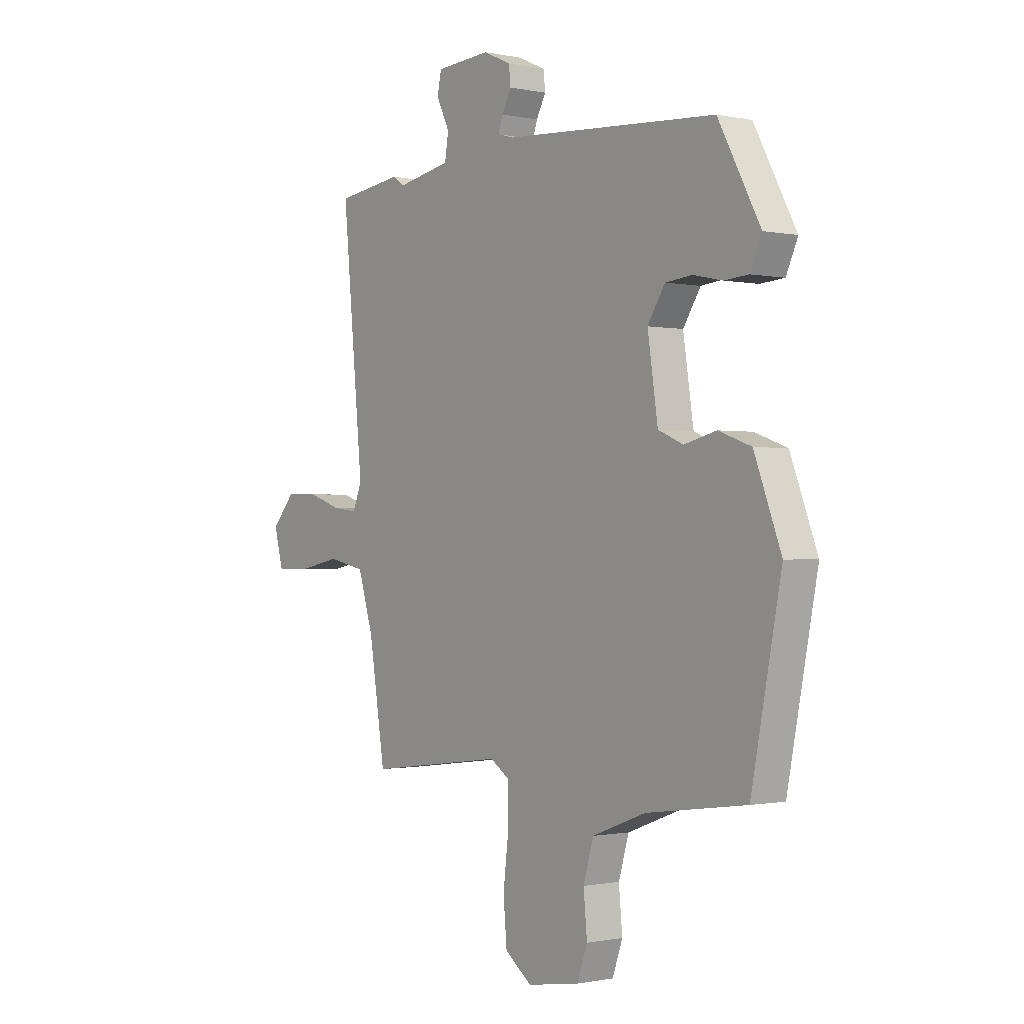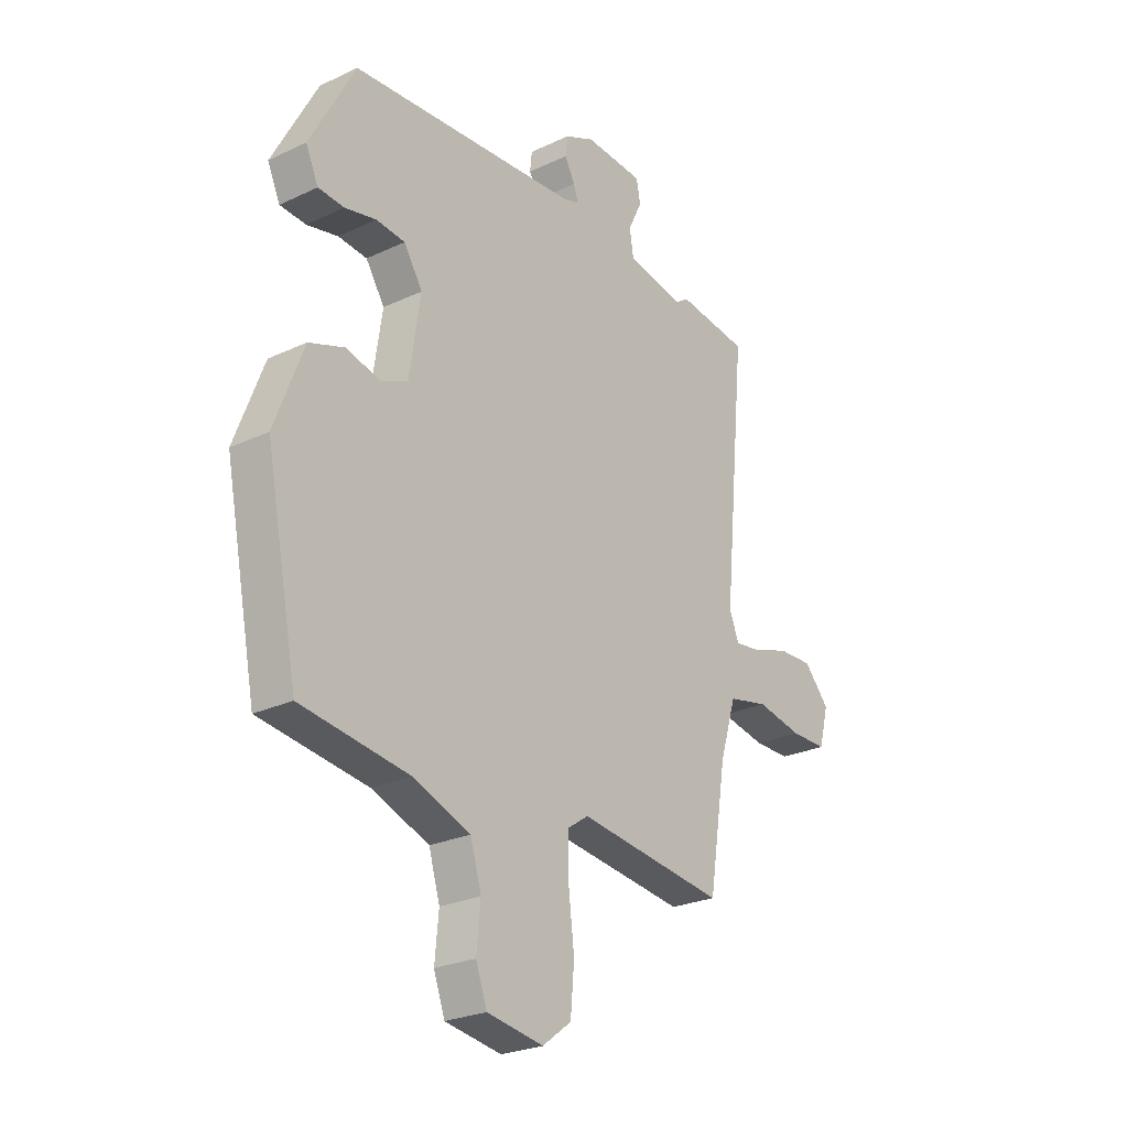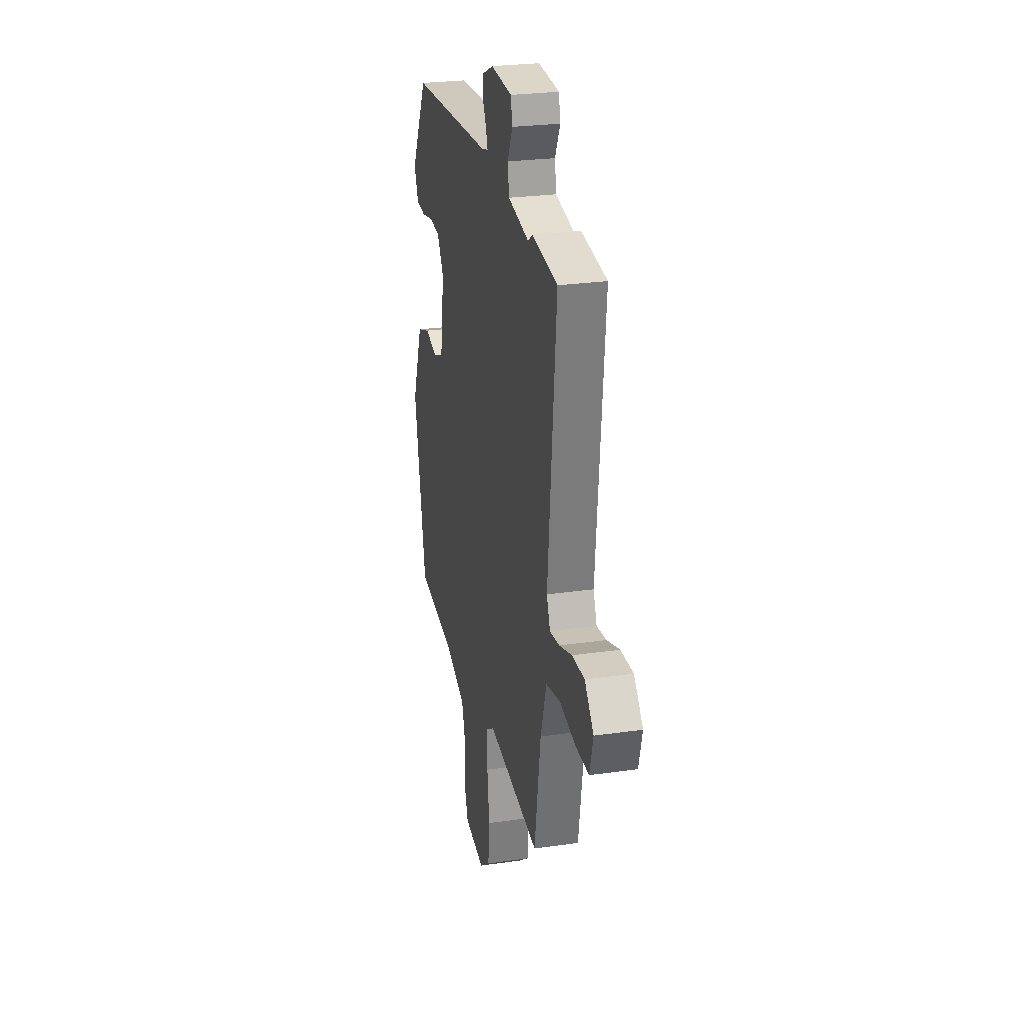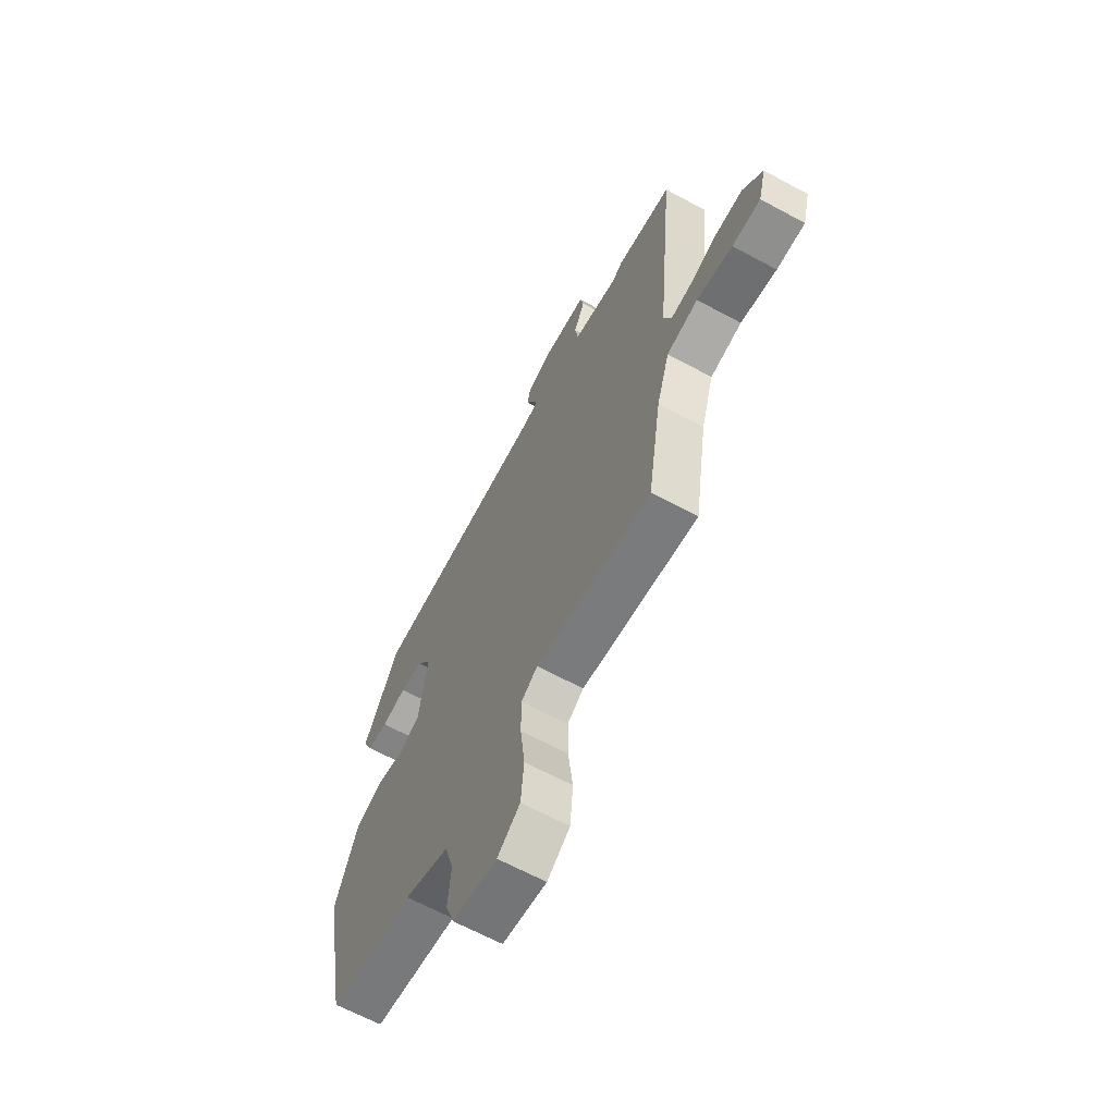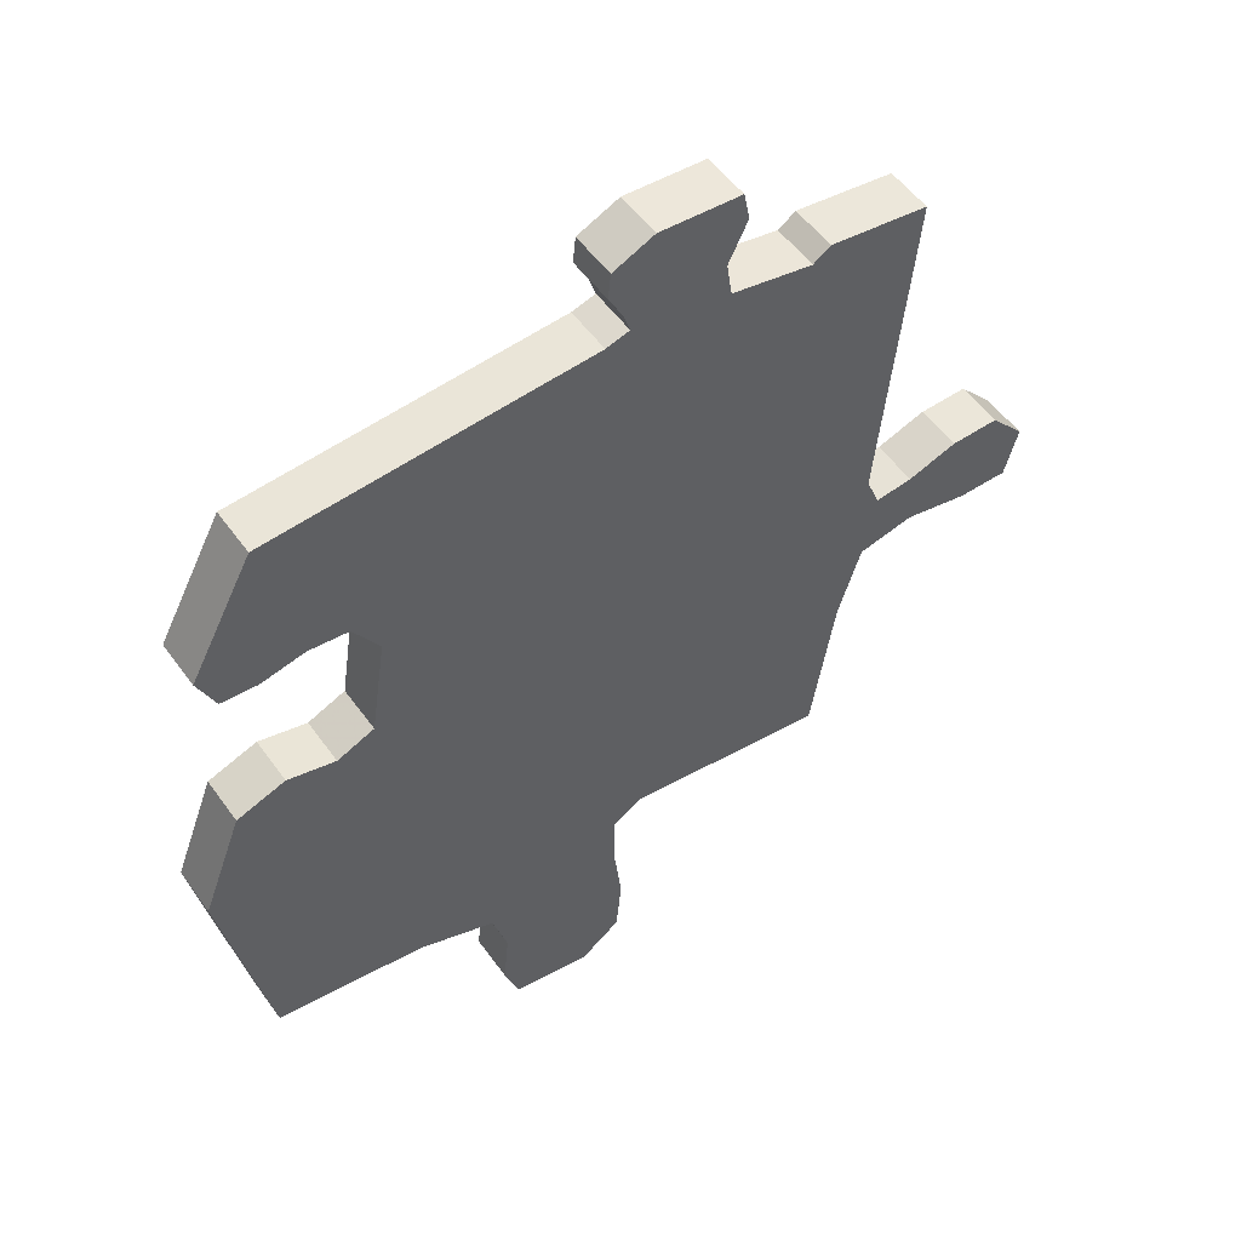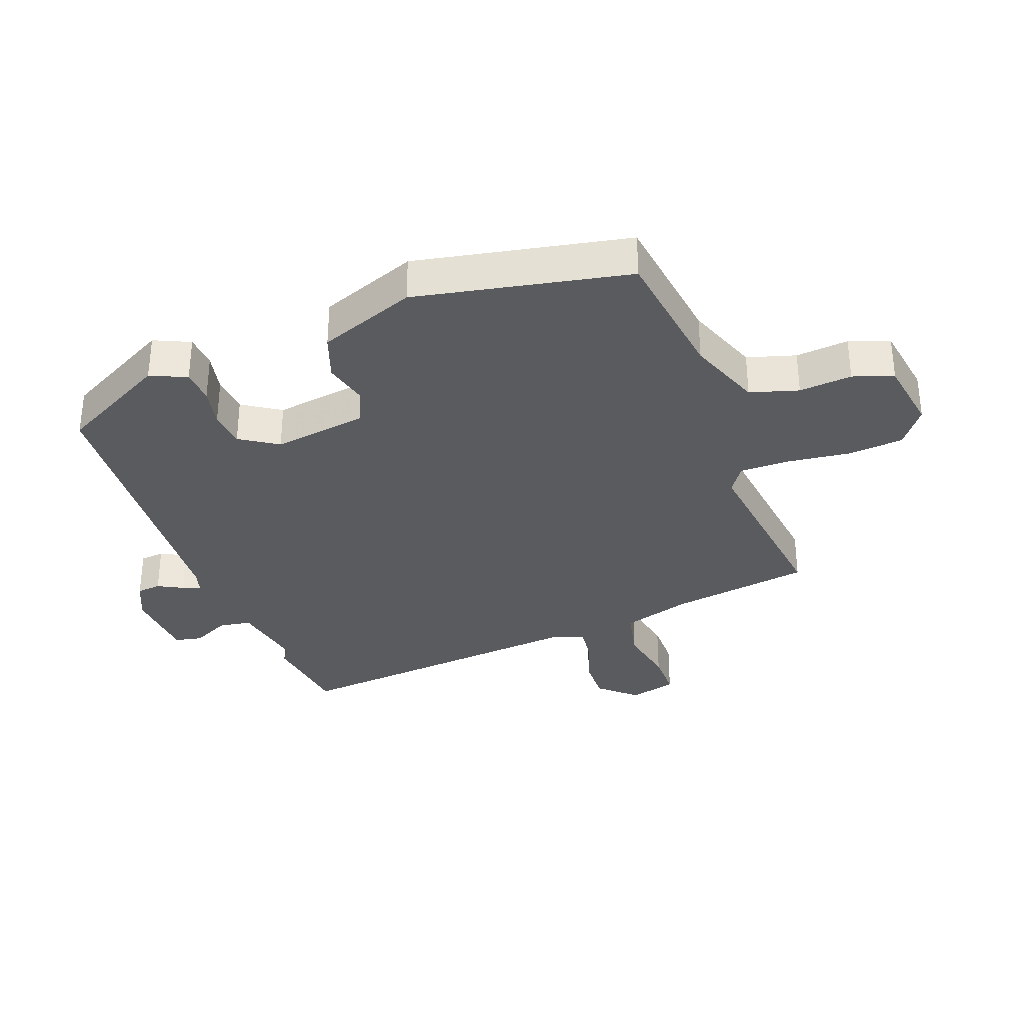
<metadata>
{"format":"obj","ext":"obj","renderer":"f3d","projection":"perspective","resolution":1024,"background":"white","views":[{"elev":-0.8,"azim":52.4,"up":"+Z"},{"elev":-25.3,"azim":127.3,"up":"+Z"},{"elev":26.3,"azim":-102.8,"up":"+Z"},{"elev":-65.1,"azim":-118.5,"up":"+Z"},{"elev":53.1,"azim":145.2,"up":"+Z"},{"elev":-33.2,"azim":110.2,"up":"+Y"}]}
</metadata>
<code>
v -0.464 0.07 -0.494
v -0.5 0.07 -0.267
v -0.534 0.07 -0.156
v -0.617 0.07 -0.138
v -0.712 0.07 -0.157
v -0.787 0.07 -0.157
v -0.807 0.07 -0.081
v -0.755 0.07 -0.022
v -0.683 0.07 -0.024
v -0.609 0.07 -0.049
v -0.553 0.07 -0.056
v -0.533 0.07 -0.006
v -0.58 0.07 0.489
v -0.432 0.07 0.509
v -0.406 0.07 0.491
v -0.285 0.07 0.514
v -0.277 0.07 0.566
v -0.306 0.07 0.626
v -0.297 0.07 0.67
v -0.175 0.07 0.678
v -0.113 0.07 0.65
v -0.109 0.07 0.611
v -0.13 0.07 0.571
v -0.14 0.07 0.541
v -0.105 0.07 0.531
v 0.372 0.07 0.499
v 0.466 0.07 0.323
v 0.44 0.07 0.265
v 0.386 0.07 0.261
v 0.321 0.07 0.275
v 0.261 0.07 0.269
v 0.222 0.07 0.208
v 0.245 0.07 0.055
v 0.301 0.07 0.031
v 0.373 0.07 0.049
v 0.446 0.07 0.023
v 0.506 0.07 -0.134
v 0.439 0.07 -0.477
v 0.215 0.07 -0.508
v 0.096 0.07 -0.553
v 0.073 0.07 -0.631
v 0.081 0.07 -0.716
v 0.058 0.07 -0.781
v -0.059 0.07 -0.8
v -0.119 0.07 -0.755
v -0.127 0.07 -0.666
v -0.115 0.07 -0.565
v -0.115 0.07 -0.484
v -0.158 0.07 -0.455
v -0.464 0 -0.494
v -0.5 0 -0.267
v -0.534 0 -0.156
v -0.617 0 -0.138
v -0.712 0 -0.157
v -0.787 0 -0.157
v -0.807 0 -0.081
v -0.755 0 -0.022
v -0.683 0 -0.024
v -0.609 0 -0.049
v -0.553 0 -0.056
v -0.533 0 -0.006
v -0.58 0 0.489
v -0.432 0 0.509
v -0.406 0 0.491
v -0.285 0 0.514
v -0.277 0 0.566
v -0.306 0 0.626
v -0.297 0 0.67
v -0.175 0 0.678
v -0.113 0 0.65
v -0.109 0 0.611
v -0.13 0 0.571
v -0.14 0 0.541
v -0.105 0 0.531
v 0.372 0 0.499
v 0.466 0 0.323
v 0.44 0 0.265
v 0.386 0 0.261
v 0.321 0 0.275
v 0.261 0 0.269
v 0.222 0 0.208
v 0.245 0 0.055
v 0.301 0 0.031
v 0.373 0 0.049
v 0.446 0 0.023
v 0.506 0 -0.134
v 0.439 0 -0.477
v 0.215 0 -0.508
v 0.096 0 -0.553
v 0.073 0 -0.631
v 0.081 0 -0.716
v 0.058 0 -0.781
v -0.059 0 -0.8
v -0.119 0 -0.755
v -0.127 0 -0.666
v -0.115 0 -0.565
v -0.115 0 -0.484
v -0.158 0 -0.455
f 44 45 46 47
f 44 47 48
f 41 42 43 44
f 40 41 44 48
f 39 40 48 49
f 37 38 39 49
f 34 35 36 37
f 33 34 37 49
f 27 28 29 30
f 25 26 27 30
f 24 25 30 31
f 20 21 22 23
f 20 23 24
f 17 18 19 20
f 16 17 20 24
f 15 16 24 31
f 12 13 14 15
f 7 8 9 10
f 7 10 11
f 4 5 6 7
f 3 4 7 11
f 2 3 11 12
f 32 33 49 1
f 12 15 31 32
f 1 2 12 32
f 96 95 94 93
f 97 96 93
f 93 92 91 90
f 97 93 90 89
f 98 97 89 88
f 98 88 87 86
f 86 85 84 83
f 98 86 83 82
f 79 78 77 76
f 79 76 75 74
f 80 79 74 73
f 72 71 70 69
f 73 72 69
f 69 68 67 66
f 73 69 66 65
f 80 73 65 64
f 64 63 62 61
f 59 58 57 56
f 60 59 56
f 56 55 54 53
f 60 56 53 52
f 61 60 52 51
f 50 98 82 81
f 81 80 64 61
f 81 61 51 50
f 1 50 51 2
f 2 51 52 3
f 3 52 53 4
f 4 53 54 5
f 5 54 55 6
f 6 55 56 7
f 7 56 57 8
f 8 57 58 9
f 9 58 59 10
f 10 59 60 11
f 11 60 61 12
f 12 61 62 13
f 13 62 63 14
f 14 63 64 15
f 15 64 65 16
f 16 65 66 17
f 17 66 67 18
f 18 67 68 19
f 19 68 69 20
f 20 69 70 21
f 21 70 71 22
f 22 71 72 23
f 23 72 73 24
f 24 73 74 25
f 25 74 75 26
f 26 75 76 27
f 27 76 77 28
f 28 77 78 29
f 29 78 79 30
f 30 79 80 31
f 31 80 81 32
f 32 81 82 33
f 33 82 83 34
f 34 83 84 35
f 35 84 85 36
f 36 85 86 37
f 37 86 87 38
f 38 87 88 39
f 39 88 89 40
f 40 89 90 41
f 41 90 91 42
f 42 91 92 43
f 43 92 93 44
f 44 93 94 45
f 45 94 95 46
f 46 95 96 47
f 47 96 97 48
f 48 97 98 49
f 49 98 50 1

</code>
